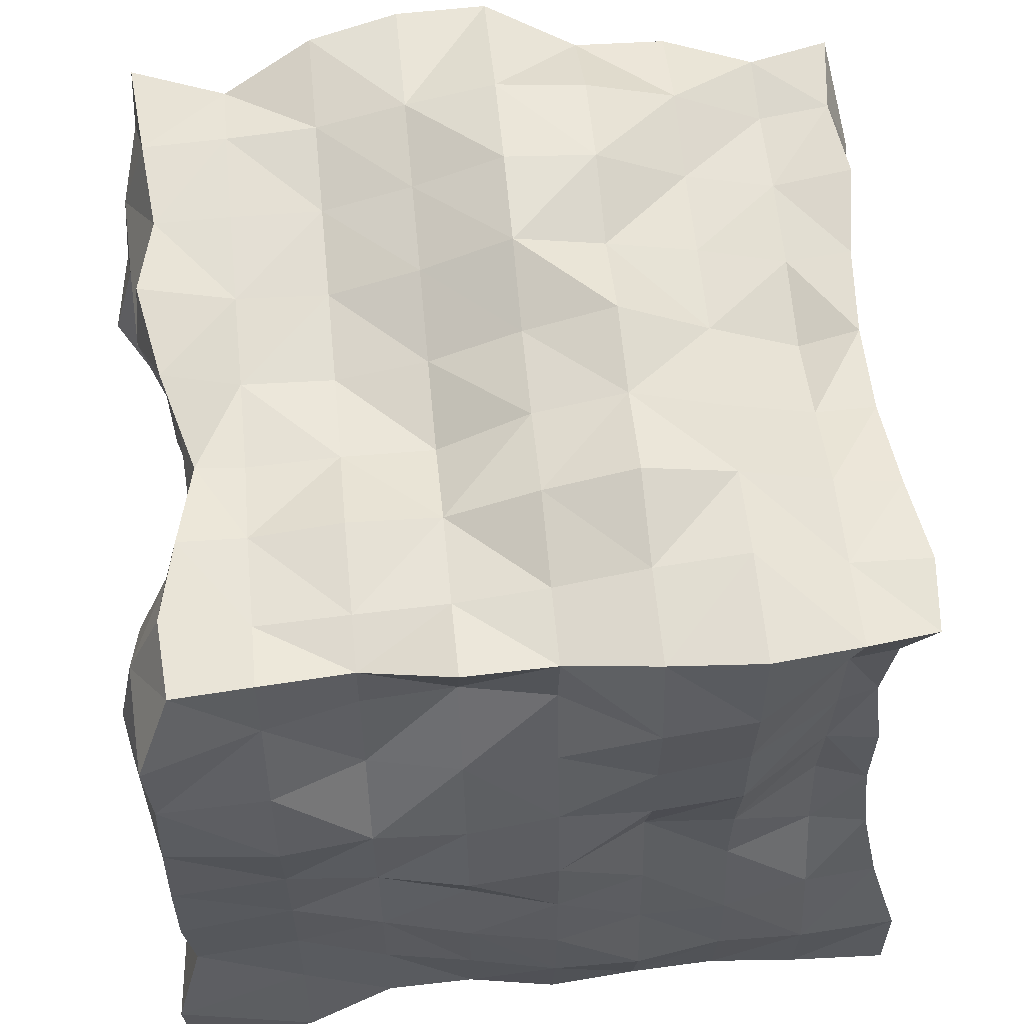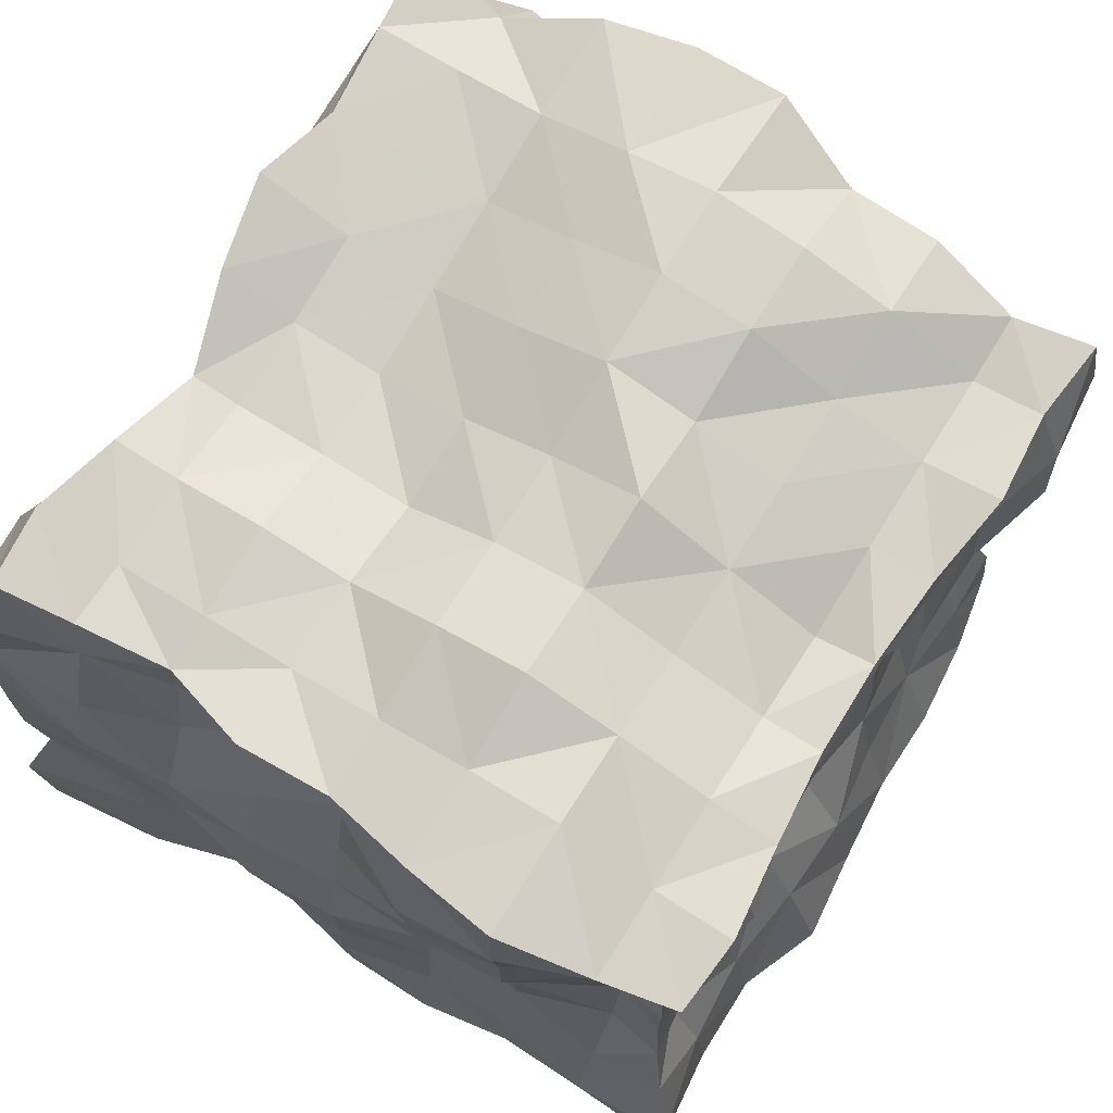
<metadata>
{"format":"obj","ext":"obj","renderer":"f3d","projection":"perspective","resolution":1024,"background":"white","views":[{"elev":58.8,"azim":84.5,"up":"+Y"},{"elev":72.8,"azim":122.2,"up":"+Y"}]}
</metadata>
<code>
o Cube
v 0.951 0.951 -0.951
v 1.03 -1.03 -1.03
v 0.9632 0.9632 0.9632
v 1.102 -1.102 1.102
v -0.964 0.964 -0.964
v -0.9707 -0.9707 -0.9707
v -1.006 1.006 1.006
v -1 -1 1
v -0.9485 -0.9485 -0.75
v -0.967 -0.967 -0.5
v -1.024 -1.024 -0.25
v -1.032 -1.032 0
v -1.038 -1.038 0.25
v -1.054 -1.054 0.5
v -1.039 -1.039 0.75
v 0.75 -0.9984 -0.9984
v 0.5 -0.9982 -0.9982
v 0.25 -1.089 -1.089
v 0 -1.059 -1.059
v -0.25 -1.035 -1.035
v -0.5 -1.041 -1.041
v -0.75 -1.016 -1.016
v 0.8841 0.75 -0.8841
v 0.8632 0.5 -0.8632
v 0.8904 0.25 -0.8904
v 0.8881 0 -0.8881
v 0.9108 -0.25 -0.9108
v 0.9575 -0.5 -0.9575
v 1.03 -0.75 -1.03
v -1.013 -0.75 1.013
v -1.014 -0.5 1.014
v -1.019 -0.25 1.019
v -1.009 0 1.009
v -0.9716 0.25 0.9716
v -1.019 0.5 1.019
v -1.025 0.75 1.025
v 1.058 0.75 1.058
v 1.047 0.5 1.047
v 1.058 0.25 1.058
v 1.063 0 1.063
v 1.065 -0.25 1.065
v 1.043 -0.5 1.043
v 1.121 -0.75 1.121
v -0.9896 0.75 -0.9896
v -0.9671 0.5 -0.9671
v -0.918 0.25 -0.918
v -0.8216 0 -0.8216
v -0.8748 -0.25 -0.8748
v -0.8833 -0.5 -0.8833
v -0.9533 -0.75 -0.9533
v 0.75 0.9786 0.9786
v 0.5 0.9328 0.9328
v 0.25 0.8814 0.8814
v 0 0.9566 0.9566
v -0.25 1.006 1.006
v -0.5 0.9596 0.9596
v -0.75 0.9831 0.9831
v 0.9997 0.9997 -0.75
v 1.05 1.05 -0.5
v 1.014 1.014 -0.25
v 0.9615 0.9615 0
v 0.9757 0.9757 0.25
v 0.8985 0.8985 0.5
v 0.9321 0.9321 0.75
v -0.75 -0.8668 0.8668
v -0.5 -0.8671 0.8671
v -0.25 -0.8702 0.8702
v 0 -0.9736 0.9736
v 0.25 -1.012 1.012
v 0.5 -0.9967 0.9967
v 0.75 -1.055 1.055
v -0.9498 0.9498 0.75
v -1.043 1.043 0.5
v -1.082 1.082 0.25
v -1.085 1.085 0
v -0.9949 0.9949 -0.25
v -0.9902 0.9902 -0.5
v -0.9355 0.9355 -0.75
v -0.75 0.9406 -0.9406
v -0.5 0.9638 -0.9638
v -0.25 0.9254 -0.9254
v 0 0.909 -0.909
v 0.25 0.912 -0.912
v 0.5 0.9366 -0.9366
v 0.75 0.9685 -0.9685
v 1.066 -1.066 0.75
v 1.003 -1.003 0.5
v 0.999 -0.999 0.25
v 1.029 -1.029 0
v 1.015 -1.015 -0.25
v 1.007 -1.007 -0.5
v 1.022 -1.022 -0.75
v -0.75 -0.75 -0.9597
v -0.5 -0.75 -0.9372
v -0.25 -0.75 -0.9535
v 0 -0.75 -0.9911
v 0.25 -0.75 -0.9783
v 0.5 -0.75 -0.9454
v 0.75 -0.75 -0.9659
v -0.75 -0.5 -0.8769
v -0.5 -0.5 -0.8732
v -0.25 -0.5 -0.9032
v 0 -0.5 -0.8627
v 0.25 -0.5 -0.8766
v 0.5 -0.5 -0.8783
v 0.75 -0.5 -0.8714
v -0.75 -0.25 -0.7949
v -0.5 -0.25 -0.8431
v -0.25 -0.25 -0.8951
v 0 -0.25 -0.8756
v 0.25 -0.25 -0.8768
v 0.5 -0.25 -0.8795
v 0.75 -0.25 -0.893
v -0.75 0 -0.8195
v -0.5 0 -0.8485
v -0.25 0 -0.8802
v 0 0 -0.8453
v 0.25 0 -0.8717
v 0.5 0 -0.9503
v 0.75 0 -0.8631
v -0.75 0.25 -0.9617
v -0.5 0.25 -0.8829
v -0.25 0.25 -0.8164
v 0 0.25 -0.7728
v 0.25 0.25 -0.799
v 0.5 0.25 -0.8878
v 0.75 0.25 -0.8608
v -0.75 0.5 -1.03
v -0.5 0.5 -0.9579
v -0.25 0.5 -0.9525
v 0 0.5 -0.8213
v 0.25 0.5 -0.7945
v 0.5 0.5 -0.8764
v 0.75 0.5 -0.8996
v -0.75 0.75 -1.016
v -0.5 0.75 -0.9411
v -0.25 0.75 -0.9256
v 0 0.75 -0.7945
v 0.25 0.75 -0.7903
v 0.5 0.75 -0.8037
v 0.75 0.75 -0.8277
v 1.048 -0.75 -0.75
v 1.044 -0.75 -0.5
v 1.085 -0.75 -0.25
v 1.083 -0.75 0
v 1.033 -0.75 0.25
v 0.9914 -0.75 0.5
v 1.031 -0.75 0.75
v 0.9754 -0.5 -0.75
v 1.033 -0.5 -0.5
v 1.038 -0.5 -0.25
v 1.094 -0.5 0
v 1.048 -0.5 0.25
v 0.9891 -0.5 0.5
v 1.022 -0.5 0.75
v 0.883 -0.25 -0.75
v 0.9693 -0.25 -0.5
v 1.02 -0.25 -0.25
v 1.085 -0.25 0
v 1.017 -0.25 0.25
v 0.9493 -0.25 0.5
v 1.031 -0.25 0.75
v 0.8427 0 -0.75
v 0.9827 0 -0.5
v 0.967 0 -0.25
v 1.09 0 0
v 1.111 0 0.25
v 1.061 0 0.5
v 1.043 0 0.75
v 0.8718 0.25 -0.75
v 1.029 0.25 -0.5
v 1.049 0.25 -0.25
v 1.042 0.25 0
v 1.068 0.25 0.25
v 1.057 0.25 0.5
v 1.085 0.25 0.75
v 0.8913 0.5 -0.75
v 1.032 0.5 -0.5
v 1.062 0.5 -0.25
v 0.9872 0.5 0
v 0.9967 0.5 0.25
v 0.9469 0.5 0.5
v 1.038 0.5 0.75
v 0.8998 0.75 -0.75
v 1.057 0.75 -0.5
v 1.078 0.75 -0.25
v 0.9324 0.75 0
v 0.8847 0.75 0.25
v 0.9012 0.75 0.5
v 0.9611 0.75 0.75
v -0.75 -0.9639 -0.75
v -0.75 -0.9775 -0.5
v -0.75 -1.053 -0.25
v -0.75 -1.055 0
v -0.75 -1.003 0.25
v -0.75 -0.9769 0.5
v -0.75 -0.8464 0.75
v -0.5 -1.076 -0.75
v -0.5 -0.9866 -0.5
v -0.5 -1.037 -0.25
v -0.5 -1.018 0
v -0.5 -0.9157 0.25
v -0.5 -0.8489 0.5
v -0.5 -0.7593 0.75
v -0.25 -1.028 -0.75
v -0.25 -0.9944 -0.5
v -0.25 -0.9827 -0.25
v -0.25 -0.9353 0
v -0.25 -0.8704 0.25
v -0.25 -0.7925 0.5
v -0.25 -0.7508 0.75
v 0 -1.02 -0.75
v 0 -0.9669 -0.5
v 0 -0.948 -0.25
v 0 -0.9404 0
v 0 -0.8588 0.25
v 0 -0.8459 0.5
v 0 -0.838 0.75
v 0.25 -1.084 -0.75
v 0.25 -0.9963 -0.5
v 0.25 -1.004 -0.25
v 0.25 -0.9645 0
v 0.25 -0.8521 0.25
v 0.25 -0.8328 0.5
v 0.25 -0.9415 0.75
v 0.5 -0.9985 -0.75
v 0.5 -0.9893 -0.5
v 0.5 -0.9868 -0.25
v 0.5 -0.9322 0
v 0.5 -0.924 0.25
v 0.5 -0.8918 0.5
v 0.5 -0.9989 0.75
v 0.75 -1.025 -0.75
v 0.75 -1.046 -0.5
v 0.75 -1.052 -0.25
v 0.75 -0.9953 0
v 0.75 -0.94 0.25
v 0.75 -0.9593 0.5
v 0.75 -1.023 0.75
v -1.06 -0.75 0.75
v -0.9899 -0.75 0.5
v -0.9574 -0.75 0.25
v -0.9478 -0.75 0
v -0.9316 -0.75 -0.25
v -0.8335 -0.75 -0.5
v -0.8942 -0.75 -0.75
v -1.124 -0.5 0.75
v -1.071 -0.5 0.5
v -0.9444 -0.5 0.25
v -0.8782 -0.5 0
v -0.9292 -0.5 -0.25
v -0.8011 -0.5 -0.5
v -0.7762 -0.5 -0.75
v -1.13 -0.25 0.75
v -1.176 -0.25 0.5
v -1.065 -0.25 0.25
v -0.9881 -0.25 0
v -0.9126 -0.25 -0.25
v -0.8313 -0.25 -0.5
v -0.7642 -0.25 -0.75
v -1.096 0 0.75
v -1.173 0 0.5
v -1.103 0 0.25
v -1.02 0 0
v -0.9713 0 -0.25
v -0.7849 0 -0.5
v -0.7498 0 -0.75
v -1.096 0.25 0.75
v -1.16 0.25 0.5
v -1.144 0.25 0.25
v -1.133 0.25 0
v -1.057 0.25 -0.25
v -0.876 0.25 -0.5
v -0.8176 0.25 -0.75
v -1.085 0.5 0.75
v -1.153 0.5 0.5
v -1.238 0.5 0.25
v -1.187 0.5 0
v -1.109 0.5 -0.25
v -0.988 0.5 -0.5
v -0.9499 0.5 -0.75
v -1.1 0.75 0.75
v -1.056 0.75 0.5
v -1.184 0.75 0.25
v -1.2 0.75 0
v -1.091 0.75 -0.25
v -1.034 0.75 -0.5
v -0.9782 0.75 -0.75
v 0.75 -0.75 1.084
v 0.5 -0.75 0.9268
v 0.25 -0.75 0.9932
v 0 -0.75 0.8949
v -0.25 -0.75 0.8084
v -0.5 -0.75 0.8105
v -0.75 -0.75 0.8485
v 0.75 -0.5 1.055
v 0.5 -0.5 0.969
v 0.25 -0.5 0.9967
v 0 -0.5 0.9285
v -0.25 -0.5 0.8811
v -0.5 -0.5 0.8527
v -0.75 -0.5 0.9353
v 0.75 -0.25 1.053
v 0.5 -0.25 0.9849
v 0.25 -0.25 0.9524
v 0 -0.25 0.9534
v -0.25 -0.25 0.9537
v -0.5 -0.25 0.9049
v -0.75 -0.25 1.047
v 0.75 0 1.094
v 0.5 0 1.037
v 0.25 0 0.8932
v 0 0 0.9259
v -0.25 0 0.9208
v -0.5 0 0.9638
v -0.75 0 0.9875
v 0.75 0.25 1.13
v 0.5 0.25 1.057
v 0.25 0.25 0.9354
v 0 0.25 0.905
v -0.25 0.25 0.9822
v -0.5 0.25 1.022
v -0.75 0.25 0.9814
v 0.75 0.5 1.125
v 0.5 0.5 1.075
v 0.25 0.5 0.9511
v 0 0.5 0.9198
v -0.25 0.5 0.9713
v -0.5 0.5 1.118
v -0.75 0.5 1.084
v 0.75 0.75 1.076
v 0.5 0.75 0.9768
v 0.25 0.75 0.913
v 0 0.75 0.9298
v -0.25 0.75 1.035
v -0.5 0.75 1.049
v -0.75 0.75 1.06
v 0.75 0.9799 -0.75
v 0.75 1.072 -0.5
v 0.75 1.037 -0.25
v 0.75 0.9799 0
v 0.75 0.9419 0.25
v 0.75 0.928 0.5
v 0.75 0.9096 0.75
v 0.5 0.9746 -0.75
v 0.5 1.052 -0.5
v 0.5 1.107 -0.25
v 0.5 1.039 0
v 0.5 0.9456 0.25
v 0.5 0.9604 0.5
v 0.5 0.9236 0.75
v 0.25 0.9089 -0.75
v 0.25 0.9808 -0.5
v 0.25 1.073 -0.25
v 0.25 1.012 0
v 0.25 0.8752 0.25
v 0.25 0.8789 0.5
v 0.25 0.8645 0.75
v 0 0.8549 -0.75
v 0 0.9723 -0.5
v 0 1.105 -0.25
v 0 1.027 0
v 0 0.9208 0.25
v 0 0.8686 0.5
v 0 0.8823 0.75
v -0.25 0.9013 -0.75
v -0.25 0.9849 -0.5
v -0.25 1.045 -0.25
v -0.25 1.099 0
v -0.25 0.9914 0.25
v -0.25 0.9102 0.5
v -0.25 0.9268 0.75
v -0.5 0.9173 -0.75
v -0.5 0.989 -0.5
v -0.5 1.112 -0.25
v -0.5 1.134 0
v -0.5 1.034 0.25
v -0.5 0.9579 0.5
v -0.5 0.9626 0.75
v -0.75 0.9065 -0.75
v -0.75 1.034 -0.5
v -0.75 1.108 -0.25
v -0.75 1.138 0
v -0.75 1.081 0.25
v -0.75 1.013 0.5
v -0.75 0.9938 0.75
f 72 57 386
f 57 36 337
f 288 5 44
f 86 71 239
f 190 3 37
f 85 23 141
f 16 29 2
f 99 28 29
f 106 27 28
f 113 26 27
f 127 26 120
f 127 24 25
f 141 24 134
f 6 93 22
f 22 94 21
f 94 20 21
f 20 96 19
f 19 97 18
f 97 17 18
f 17 99 16
f 49 93 50
f 100 94 93
f 94 102 95
f 102 96 95
f 96 104 97
f 104 98 97
f 98 106 99
f 48 100 49
f 100 108 101
f 101 109 102
f 102 110 103
f 110 104 103
f 111 105 104
f 112 106 105
f 47 107 48
f 114 108 107
f 108 116 109
f 116 110 109
f 110 118 111
f 118 112 111
f 112 120 113
f 47 121 114
f 114 122 115
f 122 116 115
f 123 117 116
f 117 125 118
f 118 126 119
f 126 120 119
f 46 128 121
f 121 129 122
f 122 130 123
f 123 131 124
f 124 132 125
f 125 133 126
f 126 134 127
f 45 135 128
f 135 129 128
f 136 130 129
f 137 131 130
f 138 132 131
f 132 140 133
f 133 141 134
f 5 135 44
f 79 136 135
f 136 81 137
f 137 82 138
f 82 139 138
f 83 140 139
f 84 141 140
f 86 43 4
f 148 42 43
f 162 42 155
f 162 40 41
f 169 39 40
f 176 38 39
f 190 38 183
f 29 92 2
f 142 91 92
f 143 90 91
f 90 145 89
f 145 88 89
f 88 147 87
f 87 148 86
f 28 142 29
f 142 150 143
f 143 151 144
f 144 152 145
f 145 153 146
f 146 154 147
f 147 155 148
f 27 149 28
f 149 157 150
f 150 158 151
f 151 159 152
f 159 153 152
f 160 154 153
f 154 162 155
f 26 156 27
f 156 164 157
f 157 165 158
f 158 166 159
f 159 167 160
f 160 168 161
f 168 162 161
f 26 170 163
f 170 164 163
f 171 165 164
f 172 166 165
f 166 174 167
f 174 168 167
f 175 169 168
f 24 170 25
f 177 171 170
f 178 172 171
f 179 173 172
f 173 181 174
f 181 175 174
f 175 183 176
f 24 184 177
f 184 178 177
f 185 179 178
f 186 180 179
f 187 181 180
f 188 182 181
f 182 190 183
f 1 184 23
f 58 185 184
f 185 60 186
f 186 61 187
f 61 188 187
f 188 63 189
f 63 190 189
f 15 65 8
f 197 66 65
f 204 67 66
f 218 67 211
f 225 68 218
f 225 70 69
f 239 70 232
f 6 191 9
f 9 192 10
f 10 193 11
f 11 194 12
f 12 195 13
f 13 196 14
f 196 15 14
f 22 198 191
f 191 199 192
f 192 200 193
f 200 194 193
f 201 195 194
f 202 196 195
f 203 197 196
f 20 198 21
f 205 199 198
f 199 207 200
f 207 201 200
f 208 202 201
f 209 203 202
f 210 204 203
f 20 212 205
f 212 206 205
f 213 207 206
f 214 208 207
f 215 209 208
f 209 217 210
f 210 218 211
f 19 219 212
f 212 220 213
f 213 221 214
f 214 222 215
f 215 223 216
f 223 217 216
f 224 218 217
f 17 219 18
f 226 220 219
f 220 228 221
f 228 222 221
f 222 230 223
f 223 231 224
f 231 225 224
f 16 226 17
f 233 227 226
f 234 228 227
f 228 236 229
f 229 237 230
f 230 238 231
f 238 232 231
f 16 92 233
f 233 91 234
f 91 235 234
f 90 236 235
f 236 88 237
f 88 238 237
f 87 239 238
f 9 50 6
f 246 49 50
f 253 48 49
f 260 47 48
f 274 47 267
f 281 46 274
f 288 45 281
f 8 240 15
f 15 241 14
f 241 13 14
f 242 12 13
f 243 11 12
f 244 10 11
f 245 9 10
f 31 240 30
f 240 248 241
f 241 249 242
f 249 243 242
f 243 251 244
f 251 245 244
f 245 253 246
f 31 254 247
f 247 255 248
f 248 256 249
f 249 257 250
f 250 258 251
f 251 259 252
f 252 260 253
f 32 261 254
f 254 262 255
f 255 263 256
f 256 264 257
f 257 265 258
f 258 266 259
f 266 260 259
f 34 261 33
f 261 269 262
f 262 270 263
f 263 271 264
f 264 272 265
f 265 273 266
f 266 274 267
f 34 275 268
f 268 276 269
f 276 270 269
f 270 278 271
f 271 279 272
f 272 280 273
f 273 281 274
f 35 282 275
f 275 283 276
f 276 284 277
f 284 278 277
f 285 279 278
f 279 287 280
f 280 288 281
f 36 72 282
f 72 283 282
f 73 284 283
f 284 75 285
f 285 76 286
f 76 287 286
f 287 78 288
f 65 30 8
f 302 30 295
f 309 31 302
f 309 33 32
f 316 34 33
f 330 34 323
f 337 35 330
f 43 71 4
f 289 70 71
f 70 291 69
f 291 68 69
f 292 67 68
f 293 66 67
f 66 295 65
f 42 289 43
f 289 297 290
f 297 291 290
f 291 299 292
f 292 300 293
f 293 301 294
f 301 295 294
f 42 303 296
f 296 304 297
f 304 298 297
f 305 299 298
f 299 307 300
f 300 308 301
f 308 302 301
f 40 303 41
f 303 311 304
f 311 305 304
f 305 313 306
f 313 307 306
f 307 315 308
f 308 316 309
f 39 310 40
f 310 318 311
f 311 319 312
f 319 313 312
f 320 314 313
f 321 315 314
f 315 323 316
f 38 317 39
f 317 325 318
f 318 326 319
f 319 327 320
f 327 321 320
f 328 322 321
f 322 330 323
f 38 331 324
f 331 325 324
f 332 326 325
f 333 327 326
f 334 328 327
f 328 336 329
f 336 330 329
f 3 331 37
f 51 332 331
f 332 53 333
f 53 334 333
f 54 335 334
f 335 56 336
f 56 337 336
f 64 51 3
f 344 52 51
f 351 53 52
f 365 53 358
f 372 54 365
f 372 56 55
f 386 56 379
f 1 338 58
f 58 339 59
f 339 60 59
f 340 61 60
f 61 342 62
f 342 63 62
f 63 344 64
f 84 338 85
f 338 346 339
f 346 340 339
f 340 348 341
f 341 349 342
f 349 343 342
f 343 351 344
f 83 345 84
f 345 353 346
f 346 354 347
f 354 348 347
f 355 349 348
f 349 357 350
f 357 351 350
f 82 352 83
f 352 360 353
f 360 354 353
f 354 362 355
f 355 363 356
f 356 364 357
f 357 365 358
f 82 366 359
f 366 360 359
f 360 368 361
f 361 369 362
f 362 370 363
f 363 371 364
f 371 365 364
f 81 373 366
f 373 367 366
f 374 368 367
f 375 369 368
f 369 377 370
f 370 378 371
f 378 372 371
f 79 373 80
f 380 374 373
f 381 375 374
f 375 383 376
f 376 384 377
f 377 385 378
f 378 386 379
f 79 78 380
f 78 381 380
f 381 76 382
f 76 383 382
f 75 384 383
f 384 73 385
f 385 72 386
f 72 7 57
f 57 7 36
f 288 78 5
f 86 4 71
f 190 64 3
f 85 1 23
f 16 99 29
f 99 106 28
f 106 113 27
f 113 120 26
f 127 25 26
f 127 134 24
f 141 23 24
f 6 50 93
f 22 93 94
f 94 95 20
f 20 95 96
f 19 96 97
f 97 98 17
f 17 98 99
f 49 100 93
f 100 101 94
f 94 101 102
f 102 103 96
f 96 103 104
f 104 105 98
f 98 105 106
f 48 107 100
f 100 107 108
f 101 108 109
f 102 109 110
f 110 111 104
f 111 112 105
f 112 113 106
f 47 114 107
f 114 115 108
f 108 115 116
f 116 117 110
f 110 117 118
f 118 119 112
f 112 119 120
f 47 46 121
f 114 121 122
f 122 123 116
f 123 124 117
f 117 124 125
f 118 125 126
f 126 127 120
f 46 45 128
f 121 128 129
f 122 129 130
f 123 130 131
f 124 131 132
f 125 132 133
f 126 133 134
f 45 44 135
f 135 136 129
f 136 137 130
f 137 138 131
f 138 139 132
f 132 139 140
f 133 140 141
f 5 79 135
f 79 80 136
f 136 80 81
f 137 81 82
f 82 83 139
f 83 84 140
f 84 85 141
f 86 148 43
f 148 155 42
f 162 41 42
f 162 169 40
f 169 176 39
f 176 183 38
f 190 37 38
f 29 142 92
f 142 143 91
f 143 144 90
f 90 144 145
f 145 146 88
f 88 146 147
f 87 147 148
f 28 149 142
f 142 149 150
f 143 150 151
f 144 151 152
f 145 152 153
f 146 153 154
f 147 154 155
f 27 156 149
f 149 156 157
f 150 157 158
f 151 158 159
f 159 160 153
f 160 161 154
f 154 161 162
f 26 163 156
f 156 163 164
f 157 164 165
f 158 165 166
f 159 166 167
f 160 167 168
f 168 169 162
f 26 25 170
f 170 171 164
f 171 172 165
f 172 173 166
f 166 173 174
f 174 175 168
f 175 176 169
f 24 177 170
f 177 178 171
f 178 179 172
f 179 180 173
f 173 180 181
f 181 182 175
f 175 182 183
f 24 23 184
f 184 185 178
f 185 186 179
f 186 187 180
f 187 188 181
f 188 189 182
f 182 189 190
f 1 58 184
f 58 59 185
f 185 59 60
f 186 60 61
f 61 62 188
f 188 62 63
f 63 64 190
f 15 197 65
f 197 204 66
f 204 211 67
f 218 68 67
f 225 69 68
f 225 232 70
f 239 71 70
f 6 22 191
f 9 191 192
f 10 192 193
f 11 193 194
f 12 194 195
f 13 195 196
f 196 197 15
f 22 21 198
f 191 198 199
f 192 199 200
f 200 201 194
f 201 202 195
f 202 203 196
f 203 204 197
f 20 205 198
f 205 206 199
f 199 206 207
f 207 208 201
f 208 209 202
f 209 210 203
f 210 211 204
f 20 19 212
f 212 213 206
f 213 214 207
f 214 215 208
f 215 216 209
f 209 216 217
f 210 217 218
f 19 18 219
f 212 219 220
f 213 220 221
f 214 221 222
f 215 222 223
f 223 224 217
f 224 225 218
f 17 226 219
f 226 227 220
f 220 227 228
f 228 229 222
f 222 229 230
f 223 230 231
f 231 232 225
f 16 233 226
f 233 234 227
f 234 235 228
f 228 235 236
f 229 236 237
f 230 237 238
f 238 239 232
f 16 2 92
f 233 92 91
f 91 90 235
f 90 89 236
f 236 89 88
f 88 87 238
f 87 86 239
f 9 246 50
f 246 253 49
f 253 260 48
f 260 267 47
f 274 46 47
f 281 45 46
f 288 44 45
f 8 30 240
f 15 240 241
f 241 242 13
f 242 243 12
f 243 244 11
f 244 245 10
f 245 246 9
f 31 247 240
f 240 247 248
f 241 248 249
f 249 250 243
f 243 250 251
f 251 252 245
f 245 252 253
f 31 32 254
f 247 254 255
f 248 255 256
f 249 256 257
f 250 257 258
f 251 258 259
f 252 259 260
f 32 33 261
f 254 261 262
f 255 262 263
f 256 263 264
f 257 264 265
f 258 265 266
f 266 267 260
f 34 268 261
f 261 268 269
f 262 269 270
f 263 270 271
f 264 271 272
f 265 272 273
f 266 273 274
f 34 35 275
f 268 275 276
f 276 277 270
f 270 277 278
f 271 278 279
f 272 279 280
f 273 280 281
f 35 36 282
f 275 282 283
f 276 283 284
f 284 285 278
f 285 286 279
f 279 286 287
f 280 287 288
f 36 7 72
f 72 73 283
f 73 74 284
f 284 74 75
f 285 75 76
f 76 77 287
f 287 77 78
f 65 295 30
f 302 31 30
f 309 32 31
f 309 316 33
f 316 323 34
f 330 35 34
f 337 36 35
f 43 289 71
f 289 290 70
f 70 290 291
f 291 292 68
f 292 293 67
f 293 294 66
f 66 294 295
f 42 296 289
f 289 296 297
f 297 298 291
f 291 298 299
f 292 299 300
f 293 300 301
f 301 302 295
f 42 41 303
f 296 303 304
f 304 305 298
f 305 306 299
f 299 306 307
f 300 307 308
f 308 309 302
f 40 310 303
f 303 310 311
f 311 312 305
f 305 312 313
f 313 314 307
f 307 314 315
f 308 315 316
f 39 317 310
f 310 317 318
f 311 318 319
f 319 320 313
f 320 321 314
f 321 322 315
f 315 322 323
f 38 324 317
f 317 324 325
f 318 325 326
f 319 326 327
f 327 328 321
f 328 329 322
f 322 329 330
f 38 37 331
f 331 332 325
f 332 333 326
f 333 334 327
f 334 335 328
f 328 335 336
f 336 337 330
f 3 51 331
f 51 52 332
f 332 52 53
f 53 54 334
f 54 55 335
f 335 55 56
f 56 57 337
f 64 344 51
f 344 351 52
f 351 358 53
f 365 54 53
f 372 55 54
f 372 379 56
f 386 57 56
f 1 85 338
f 58 338 339
f 339 340 60
f 340 341 61
f 61 341 342
f 342 343 63
f 63 343 344
f 84 345 338
f 338 345 346
f 346 347 340
f 340 347 348
f 341 348 349
f 349 350 343
f 343 350 351
f 83 352 345
f 345 352 353
f 346 353 354
f 354 355 348
f 355 356 349
f 349 356 357
f 357 358 351
f 82 359 352
f 352 359 360
f 360 361 354
f 354 361 362
f 355 362 363
f 356 363 364
f 357 364 365
f 82 81 366
f 366 367 360
f 360 367 368
f 361 368 369
f 362 369 370
f 363 370 371
f 371 372 365
f 81 80 373
f 373 374 367
f 374 375 368
f 375 376 369
f 369 376 377
f 370 377 378
f 378 379 372
f 79 380 373
f 380 381 374
f 381 382 375
f 375 382 383
f 376 383 384
f 377 384 385
f 378 385 386
f 79 5 78
f 78 77 381
f 381 77 76
f 76 75 383
f 75 74 384
f 384 74 73
f 385 73 72

</code>
